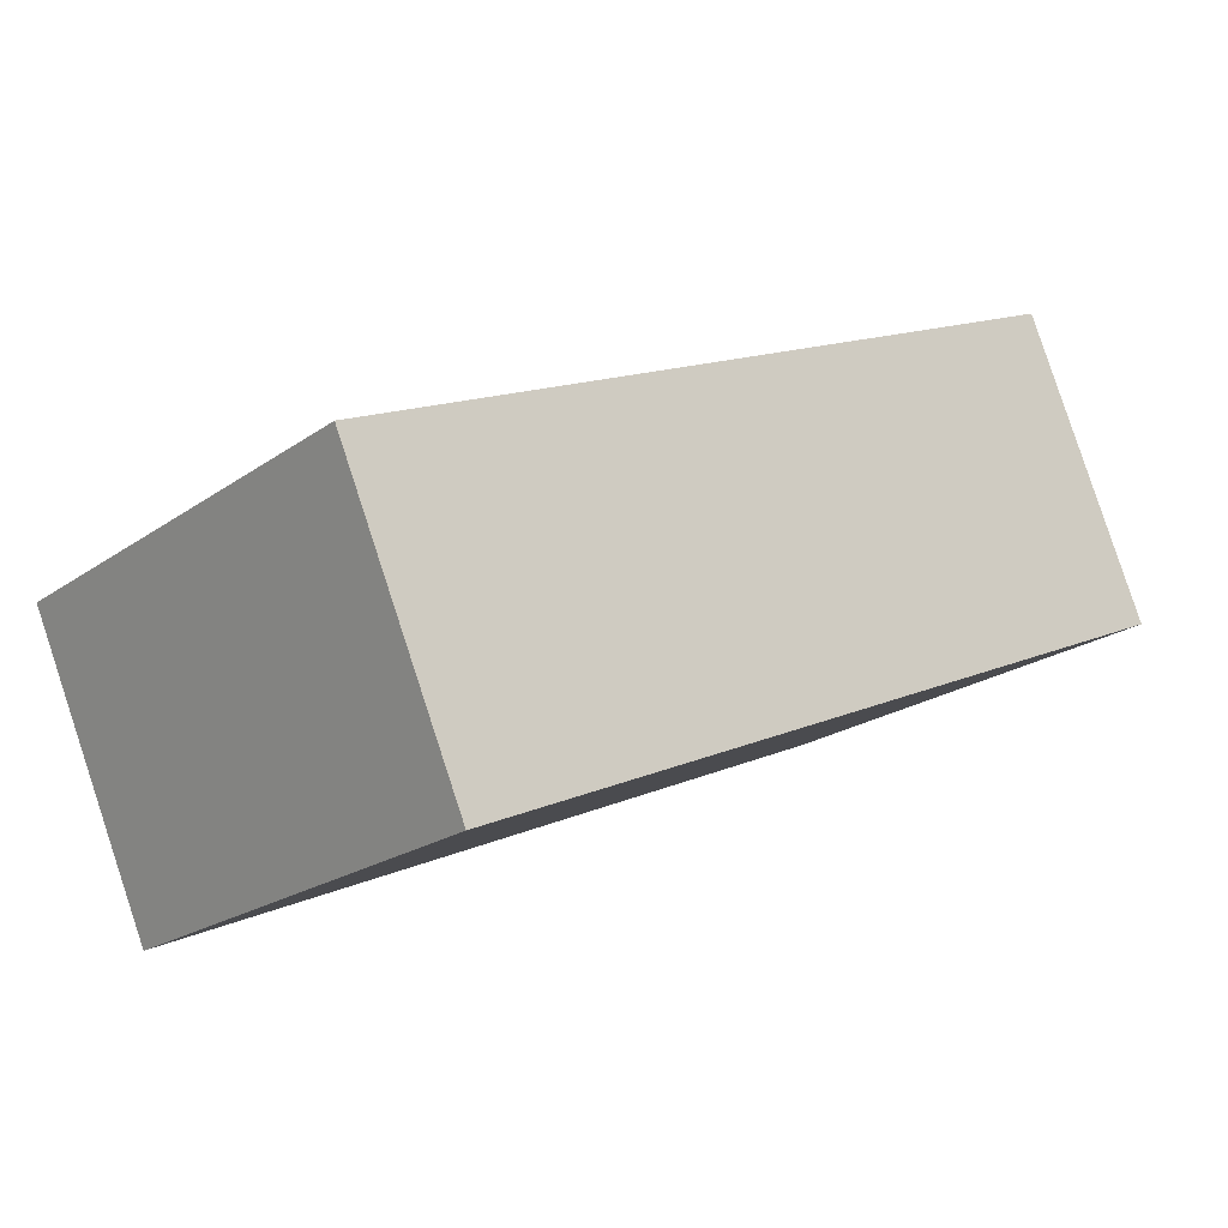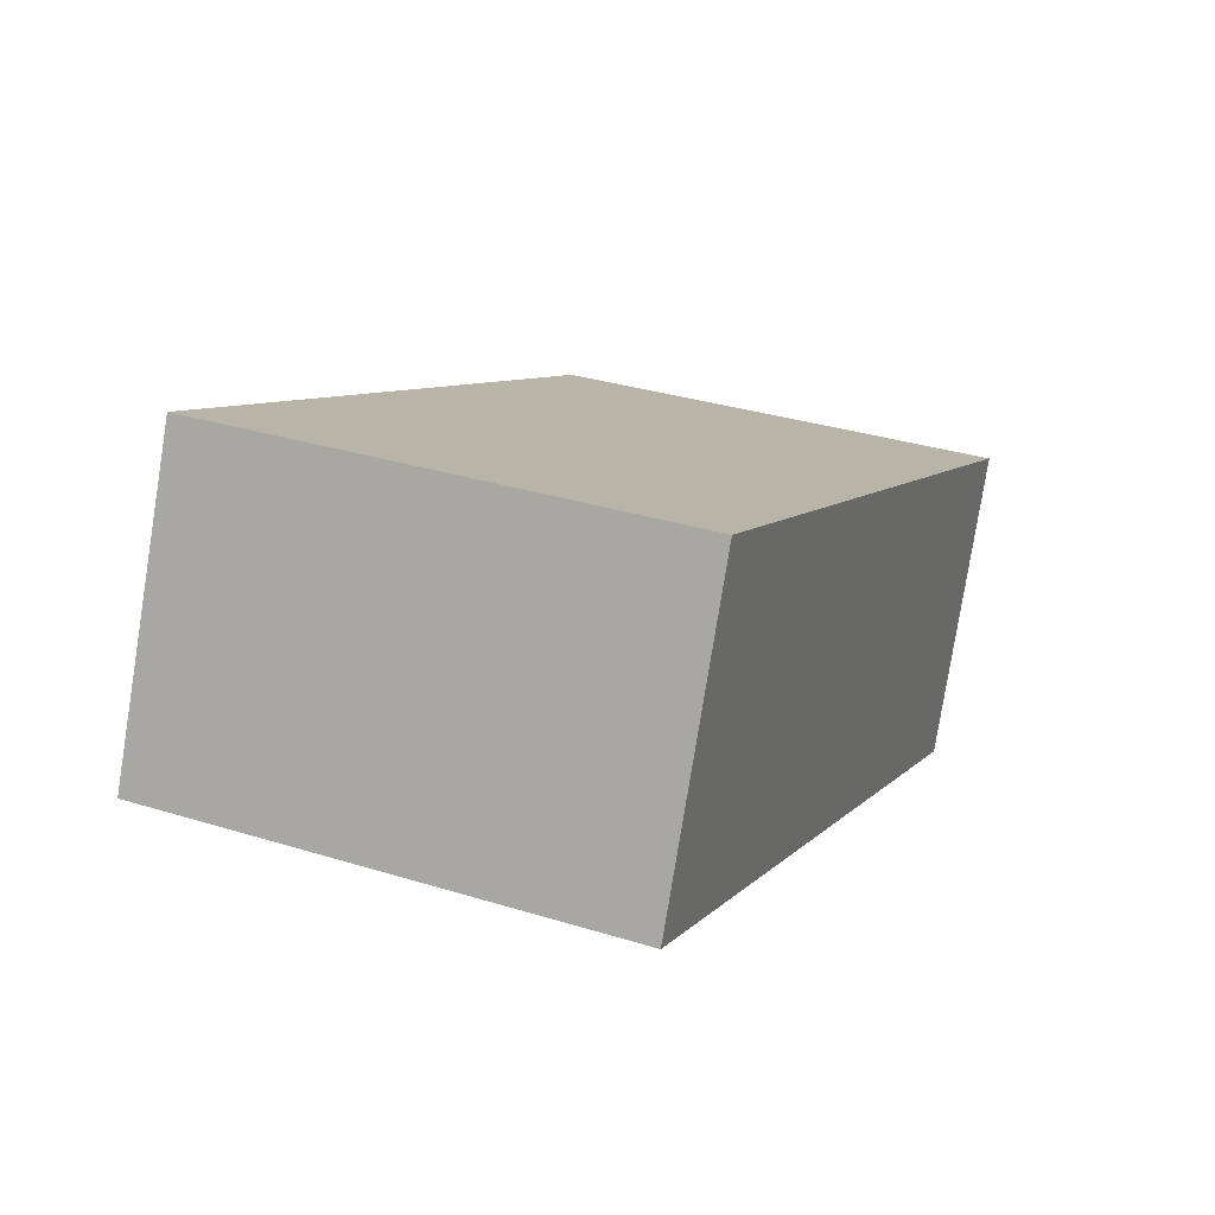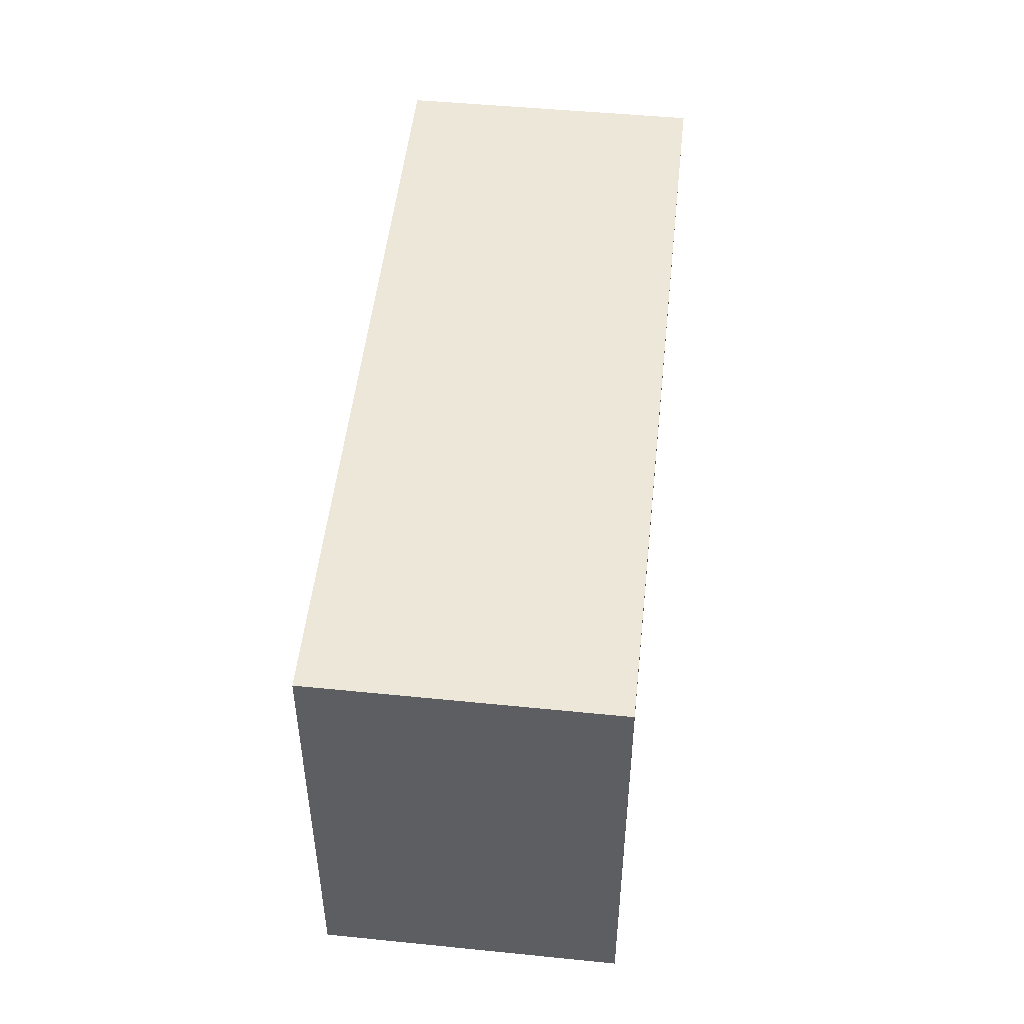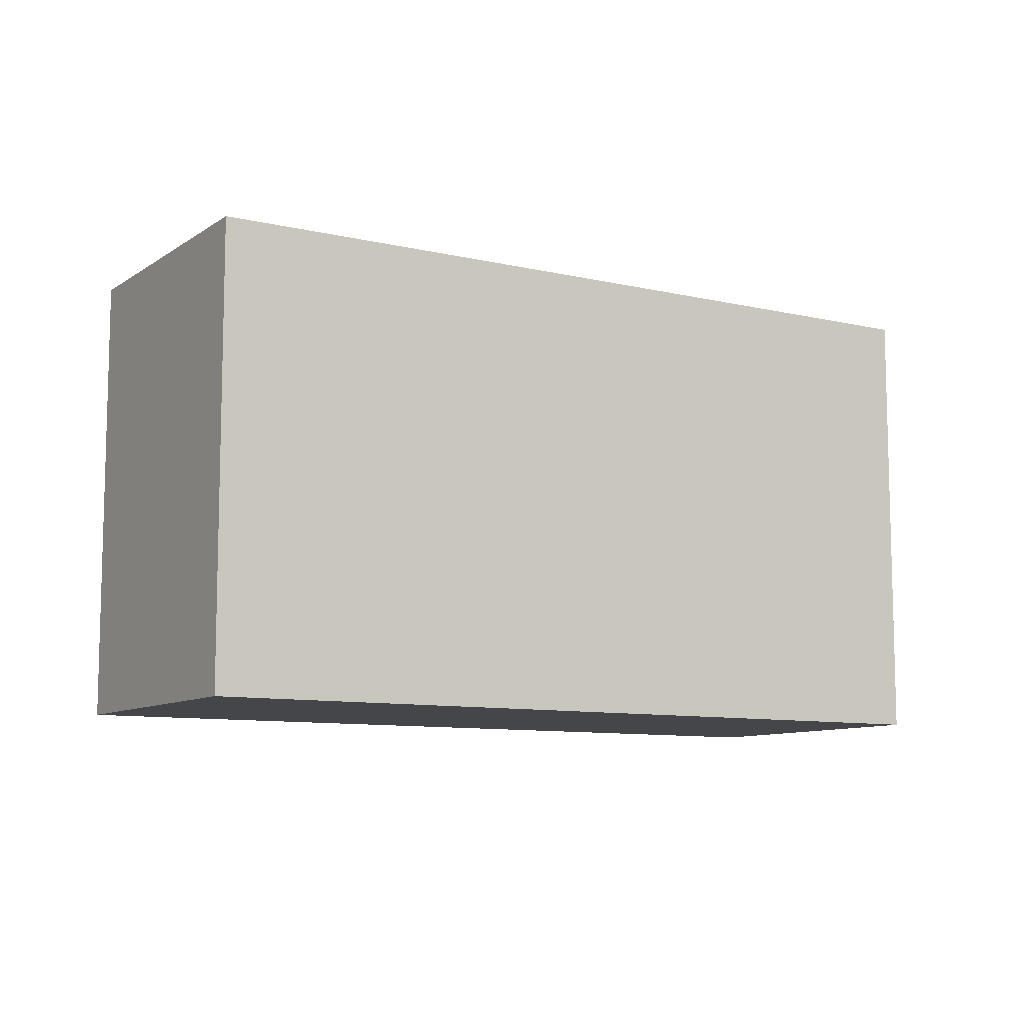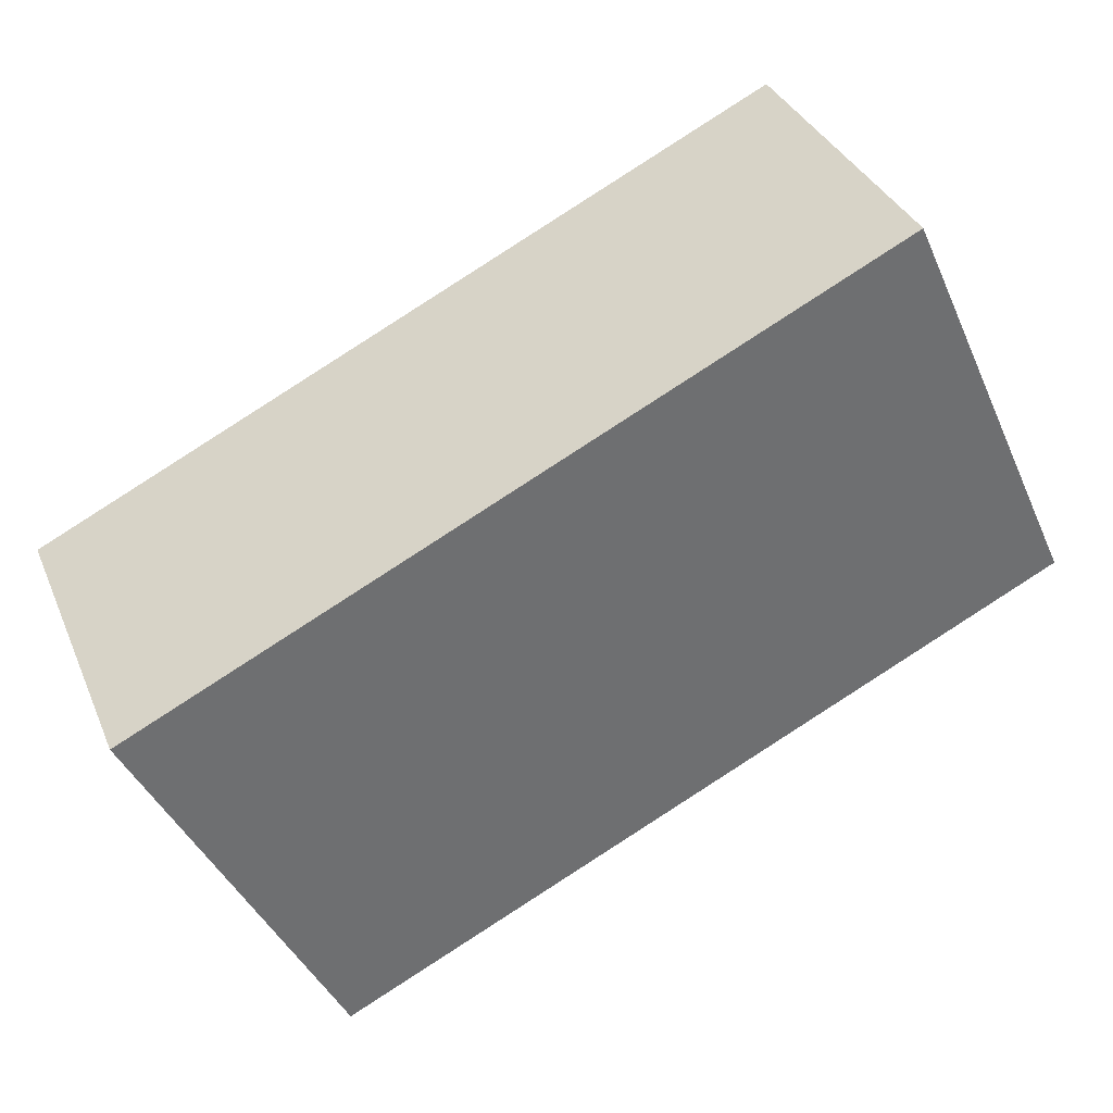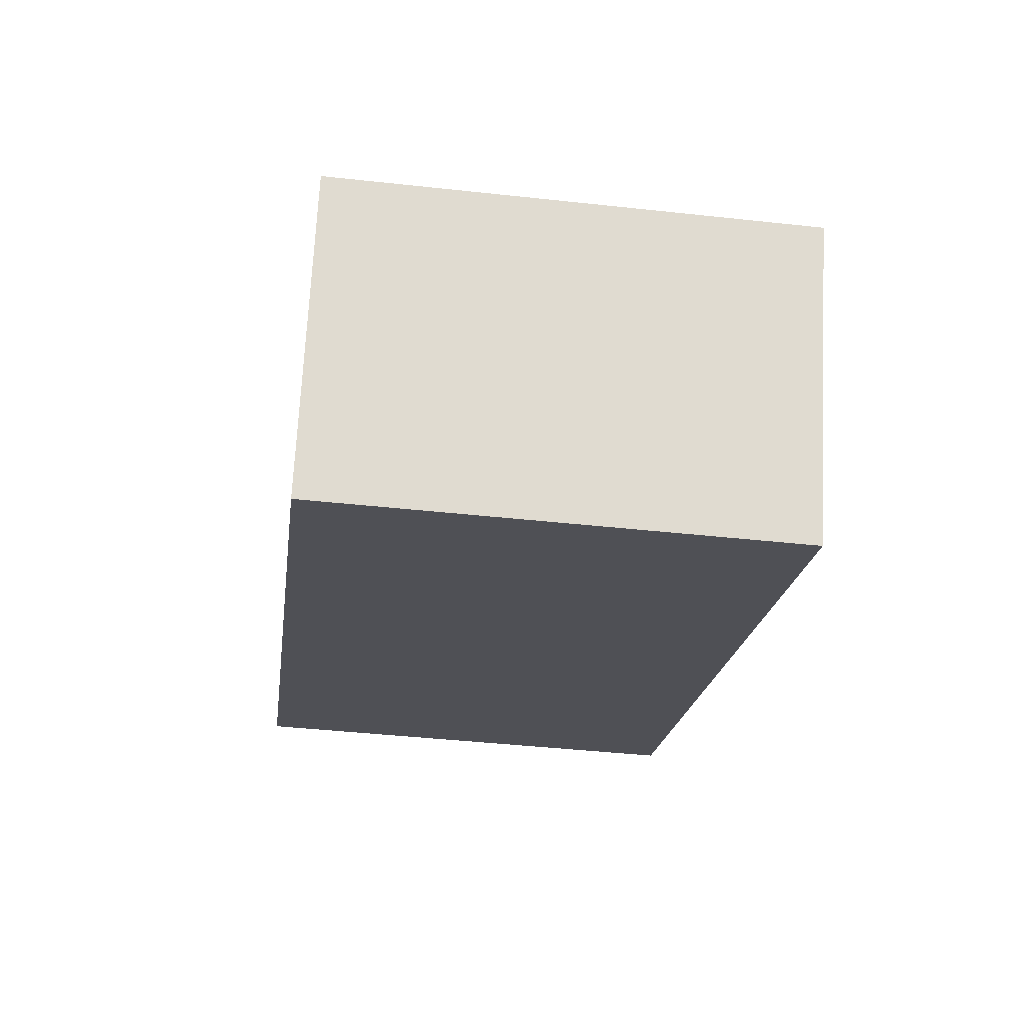
<metadata>
{"format":"obj","ext":"obj","renderer":"f3d","projection":"perspective","resolution":1024,"background":"white","views":[{"elev":-21.1,"azim":141.1,"up":"+Z"},{"elev":33.1,"azim":-67.0,"up":"+Z"},{"elev":49.9,"azim":120.0,"up":"+Y"},{"elev":-9.4,"azim":-7.5,"up":"+Y"},{"elev":-43.3,"azim":-157.0,"up":"+Z"},{"elev":-43.2,"azim":82.6,"up":"+Z"}]}
</metadata>
<code>
v  0.67 2.461 1.508
v  4.079 2.461 -1.81
v  0 2.461 1.507e-16
v  4.739 2.461 -0.3
v  4.079 1.108e-16 -1.81
v  0 0 0
v  0.67 -9.234e-17 1.508
v  4.739 1.837e-17 -0.3
g defaultobject
f 1 2 3
f 2 1 4
f 5 3 2
f 3 5 6
f 6 1 3
f 1 6 7
f 7 4 1
f 4 7 8
f 8 2 4
f 2 8 5
f 8 6 5
f 6 8 7

</code>
